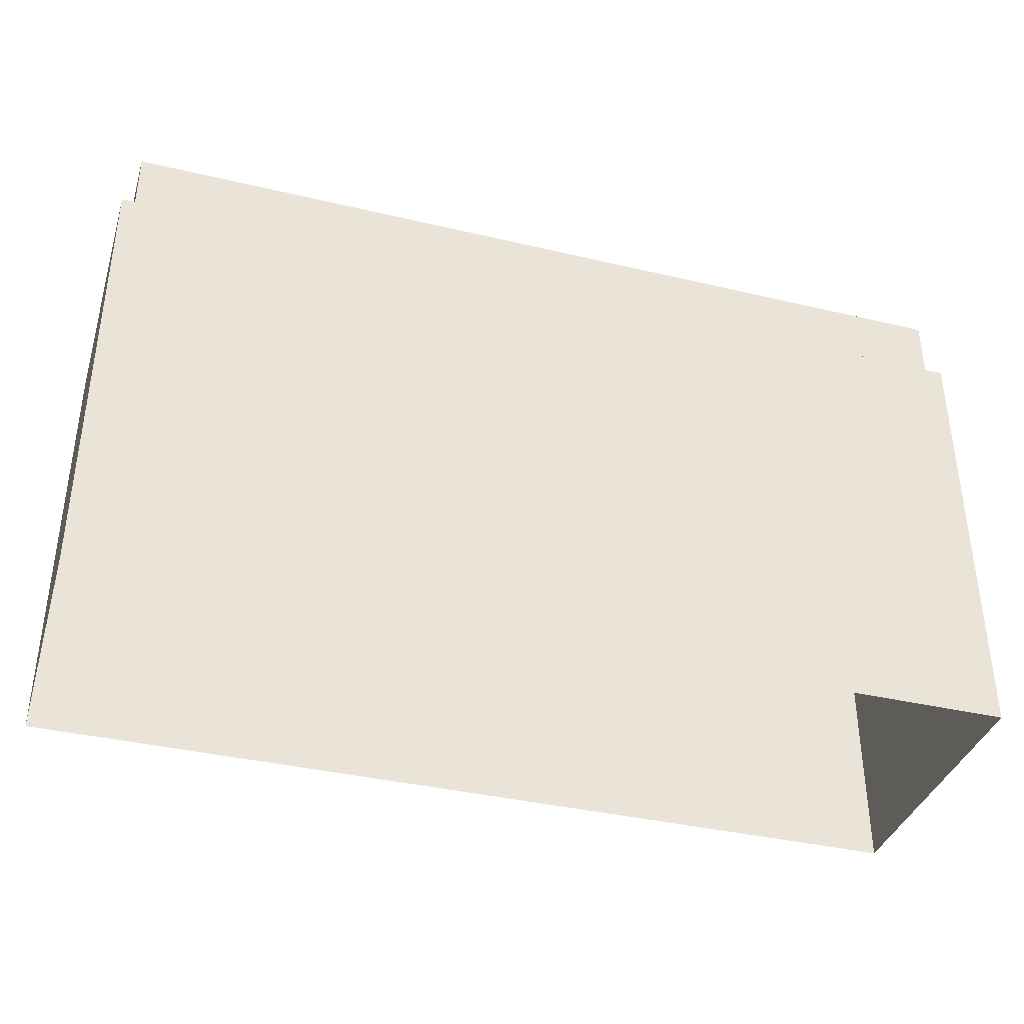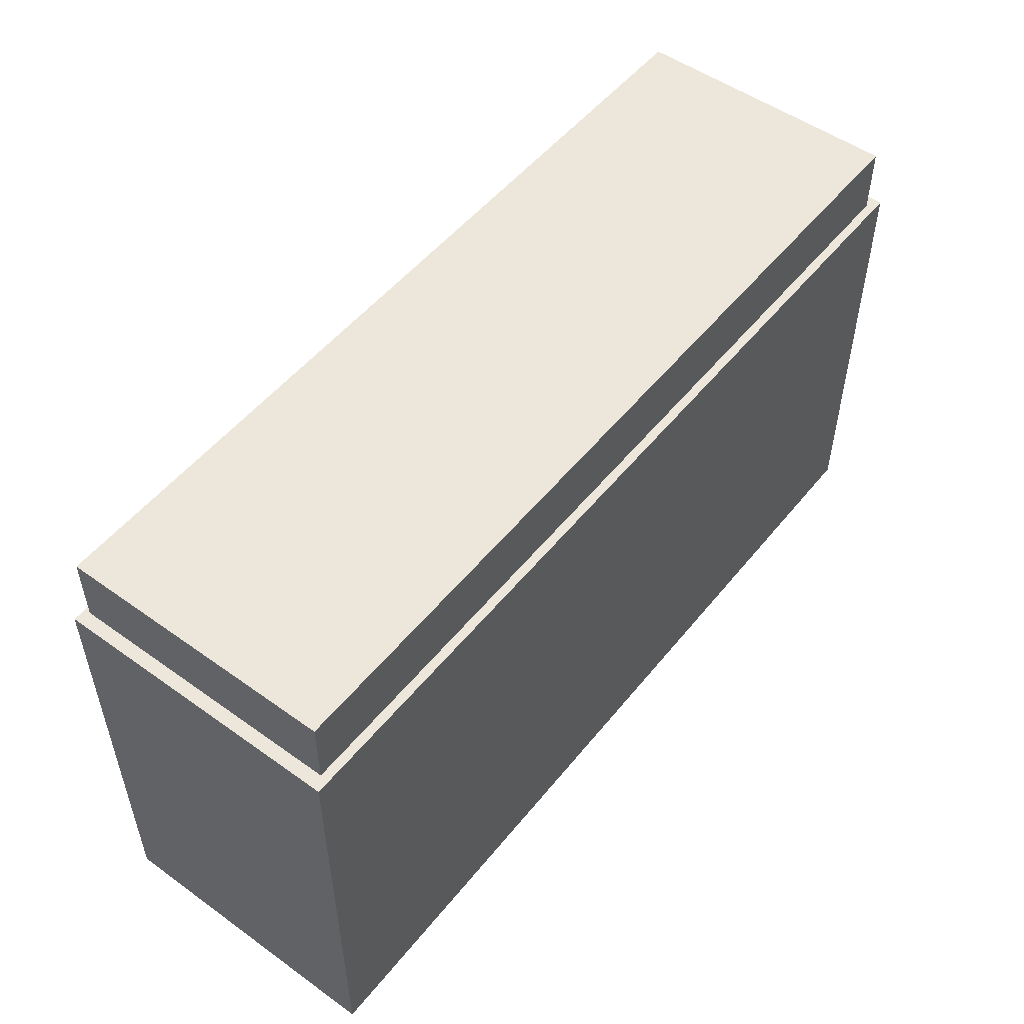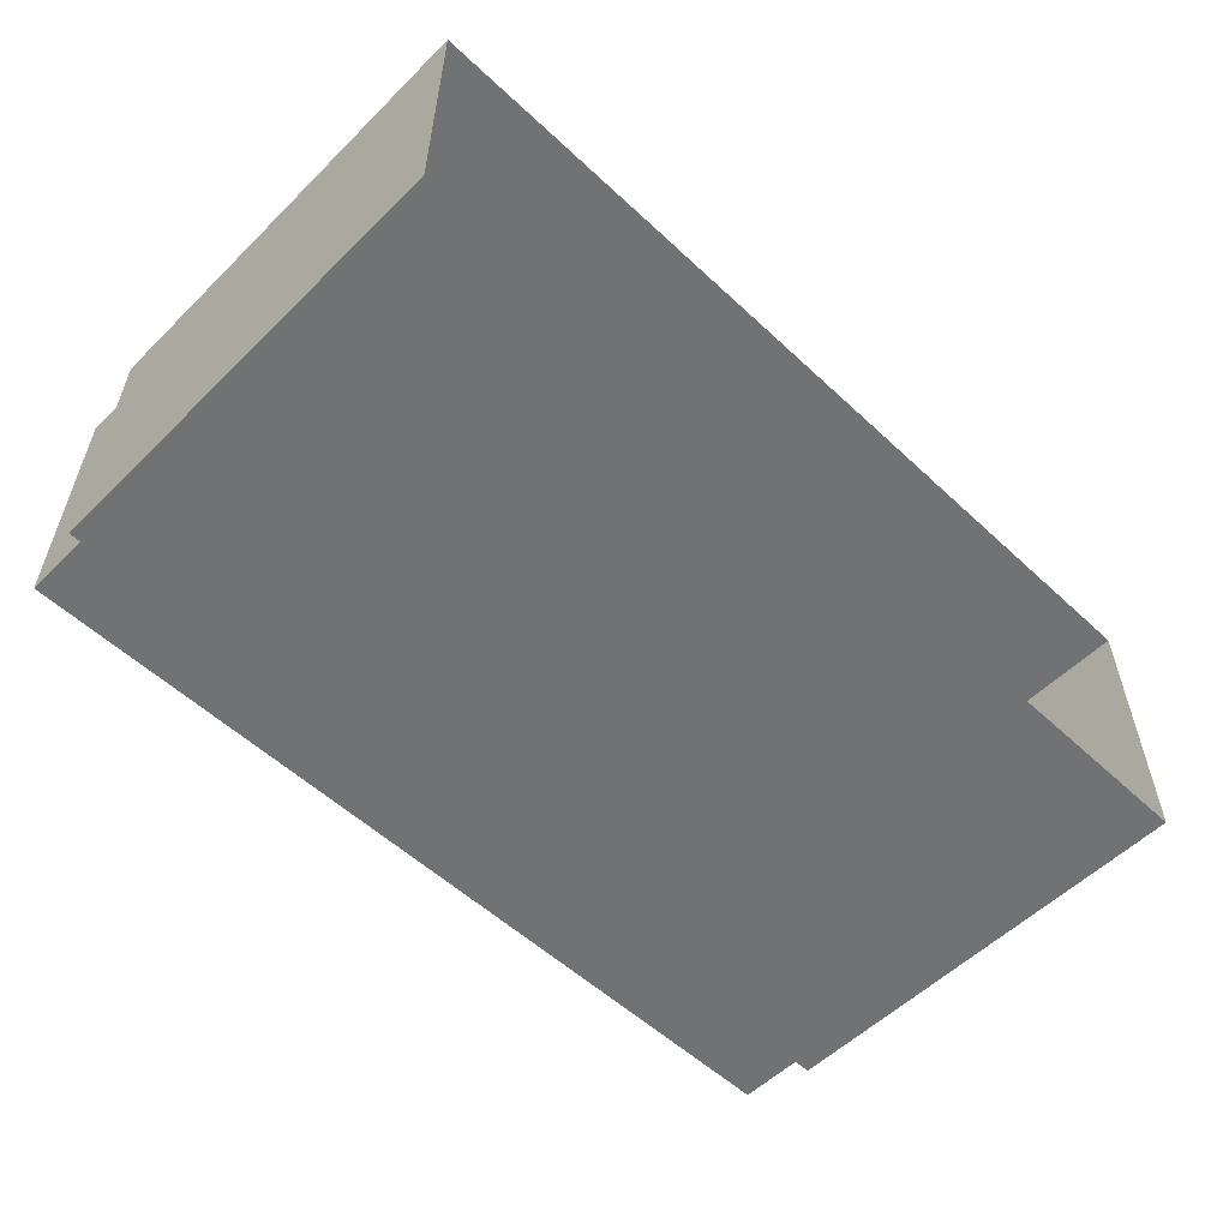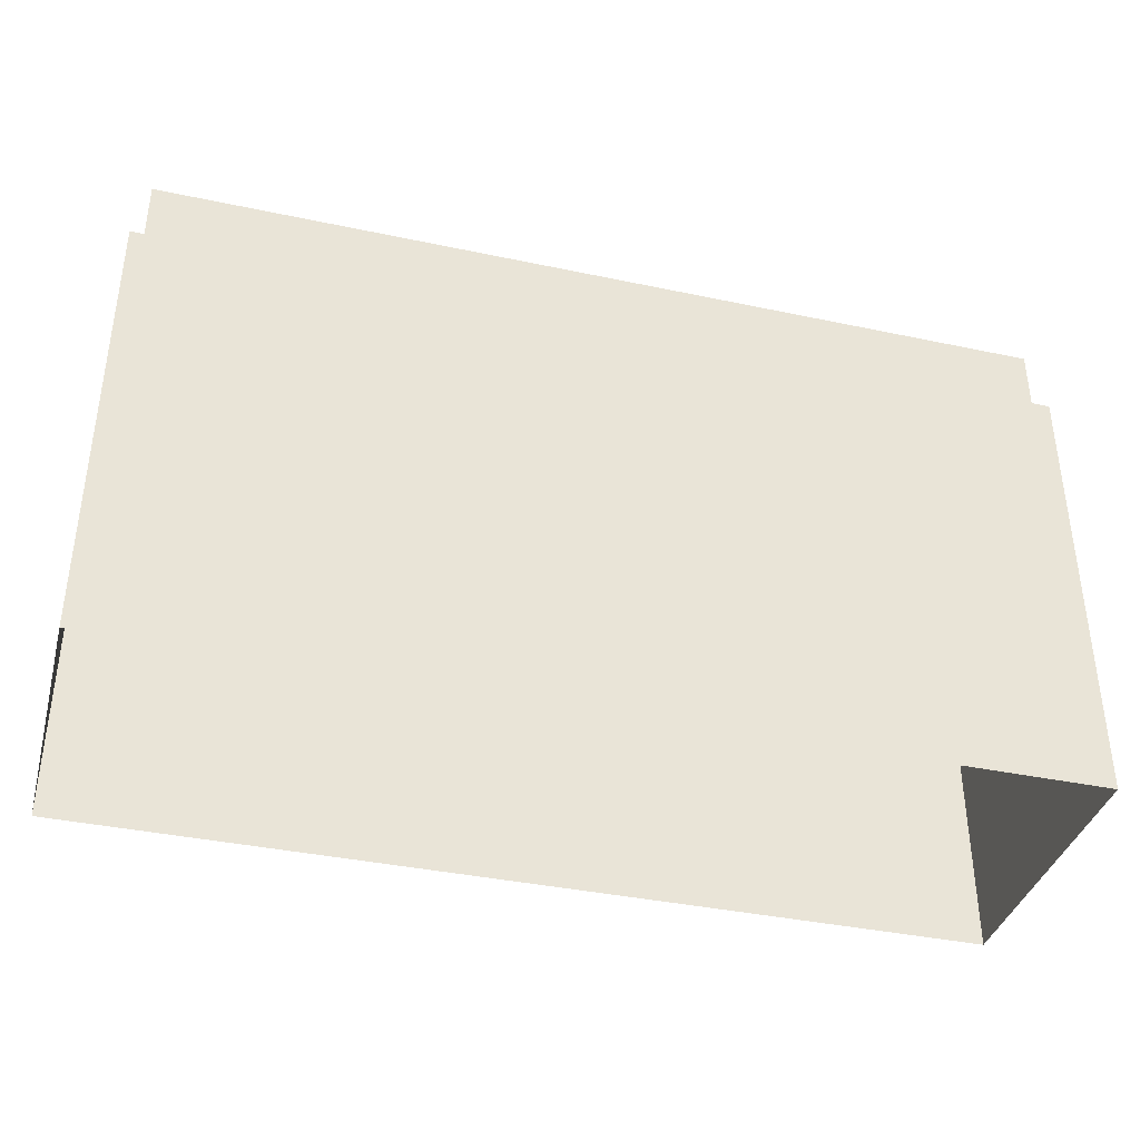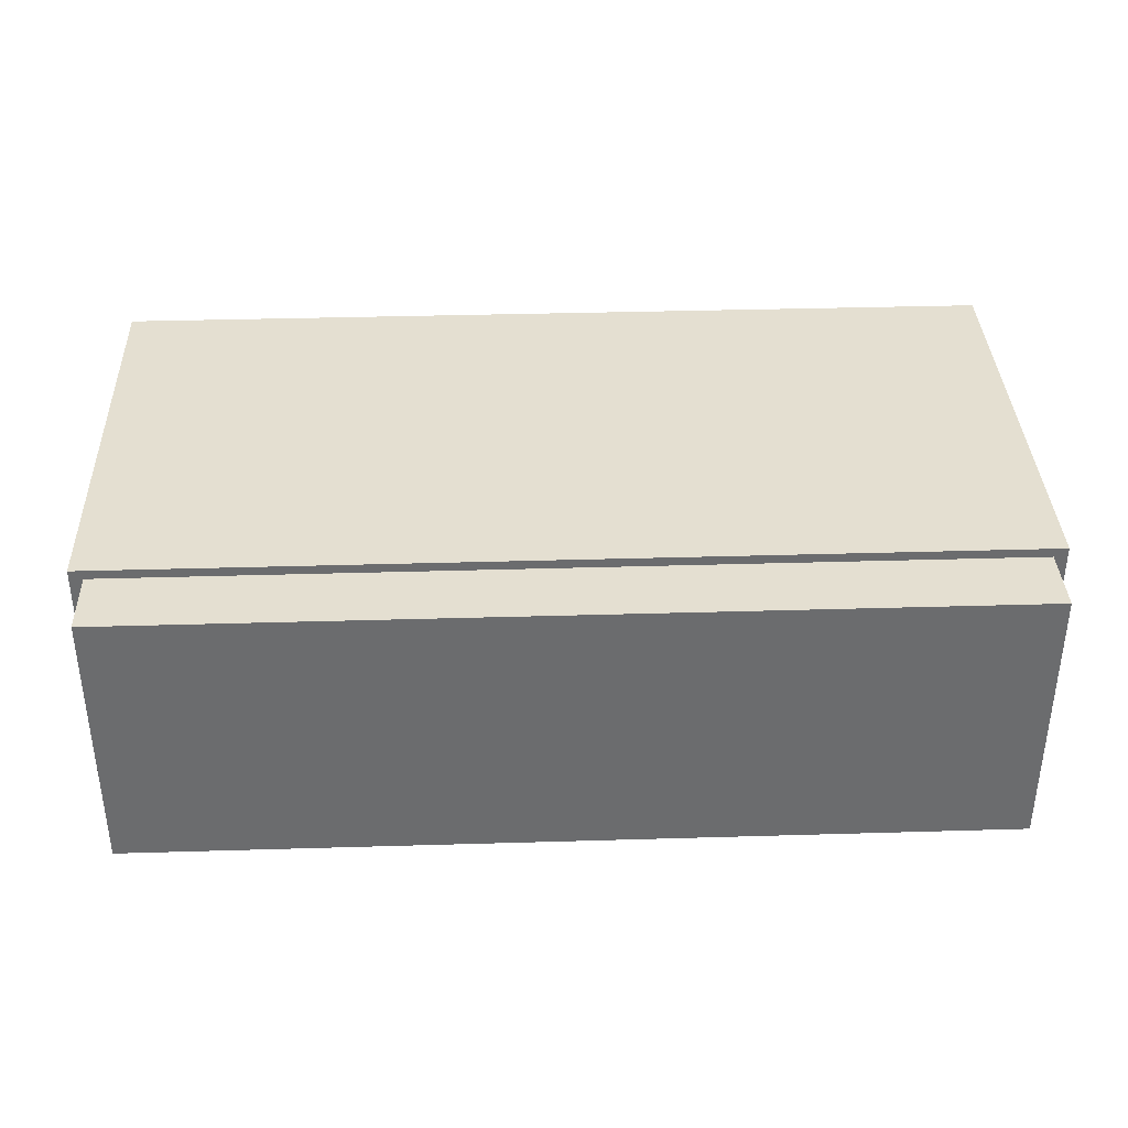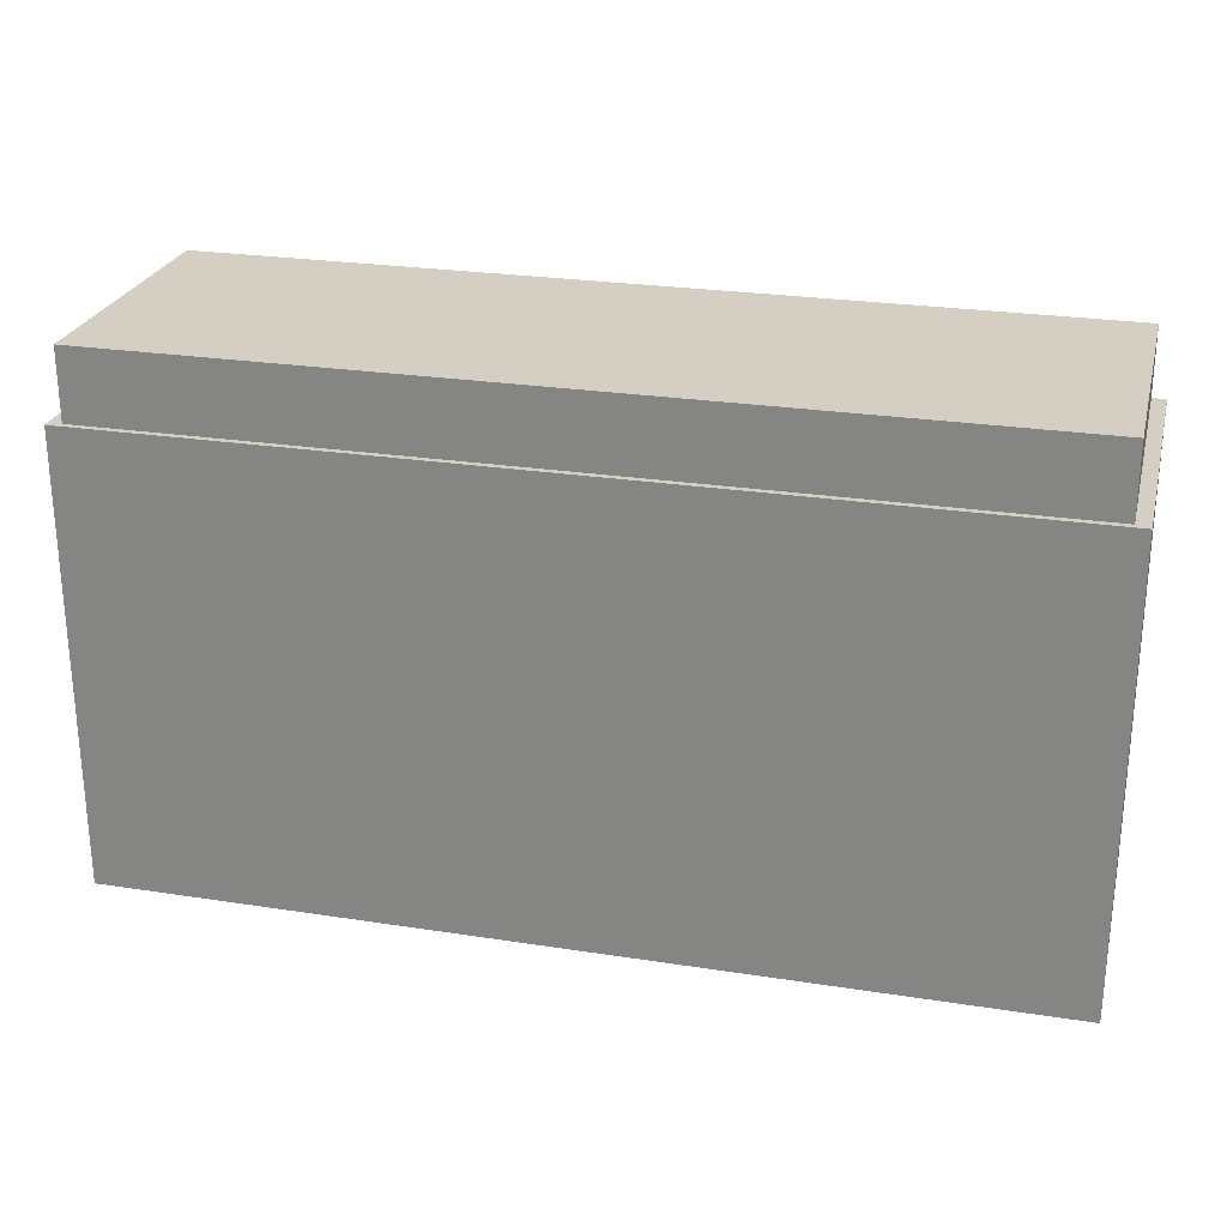
<metadata>
{"format":"obj","ext":"obj","renderer":"f3d","projection":"perspective","resolution":1024,"background":"white","views":[{"elev":-37.7,"azim":-16.8,"up":"+Y"},{"elev":51.9,"azim":-52.3,"up":"+Y"},{"elev":-55.6,"azim":-44.3,"up":"+Z"},{"elev":-38.0,"azim":-15.1,"up":"+Y"},{"elev":36.6,"azim":177.8,"up":"+Z"},{"elev":25.4,"azim":-166.0,"up":"+Y"}]}
</metadata>
<code>
o Detail_Cube.005_Detail_Cube.008
v -9.201 2.024 5.385
v 4.685 2.024 5.385
v 4.685 2.024 1.05
v -9.201 2.024 1.05
v 4.894 -6.136 5.529
v 4.894 -6.136 0.9569
v 4.894 0.9242 0.9569
v 4.894 0.9241 5.529
v -9.41 0.9241 5.529
v -9.41 -6.136 5.529
v -9.201 0.8371 5.385
v -9.201 0.8372 1.05
v 4.685 0.8371 5.385
v 4.685 0.8372 1.05
v -9.41 0.9242 0.9569
v -9.41 -6.136 0.9569
f 2 4 1
f 6 8 5
f 8 10 5
f 1 12 11
f 14 2 13
f 9 16 10
f 13 1 11
f 12 3 14
f 15 6 16
f 7 9 8
f 2 3 4
f 6 7 8
f 8 9 10
f 1 4 12
f 14 3 2
f 9 15 16
f 13 2 1
f 12 4 3
f 15 7 6
f 7 15 9

</code>
